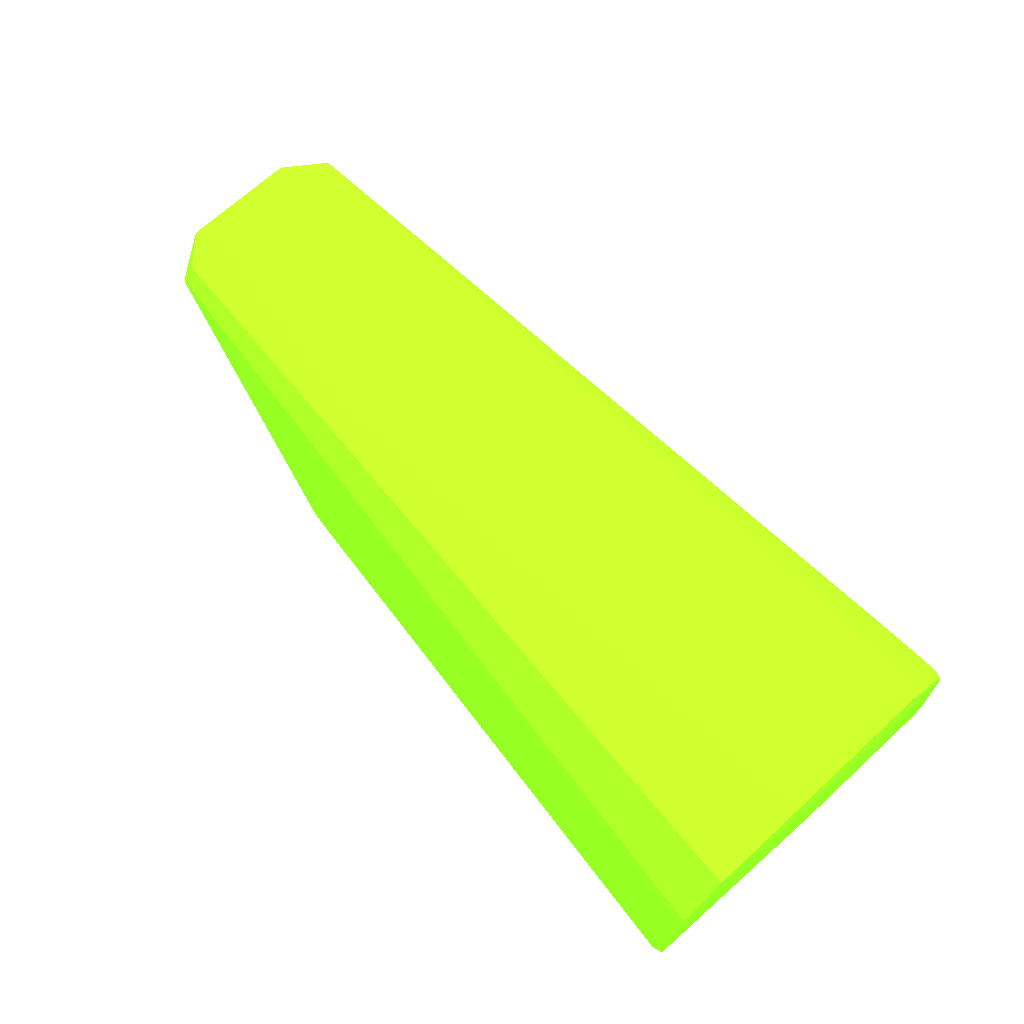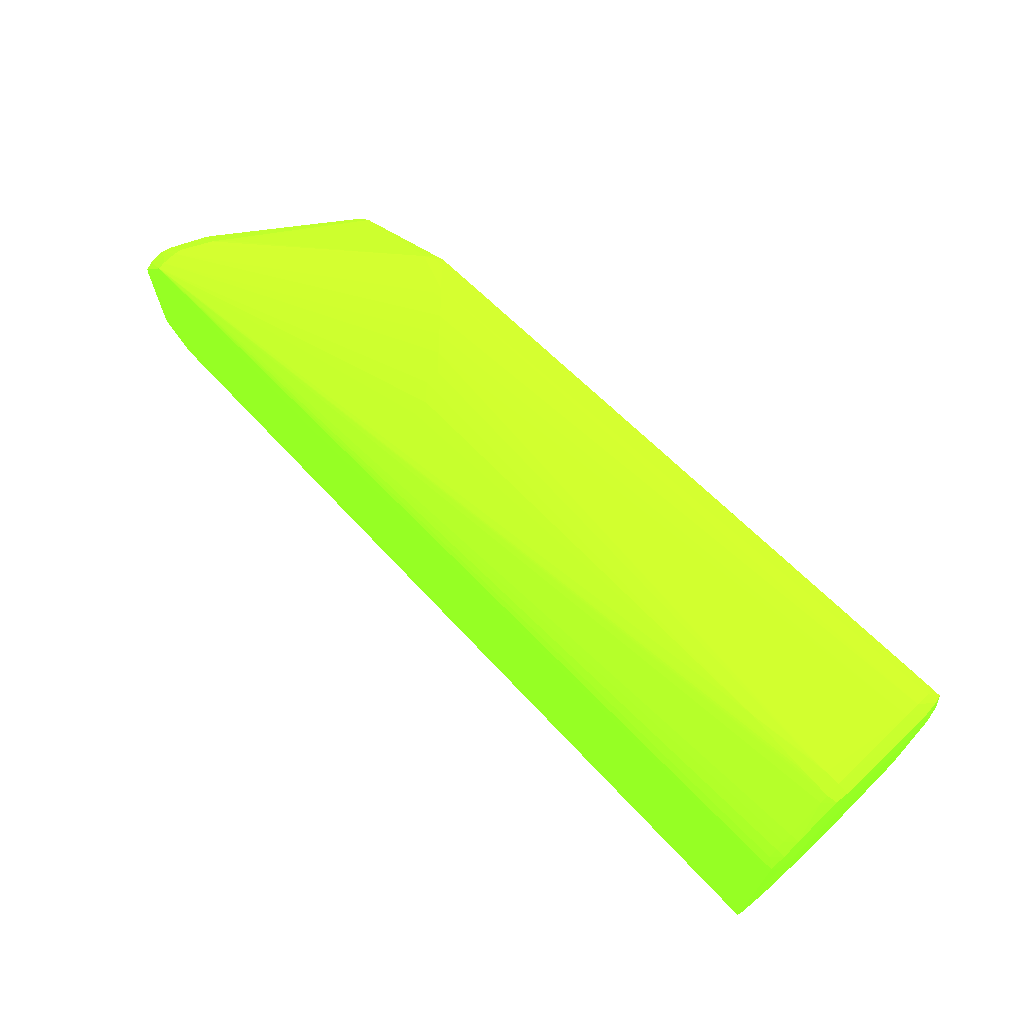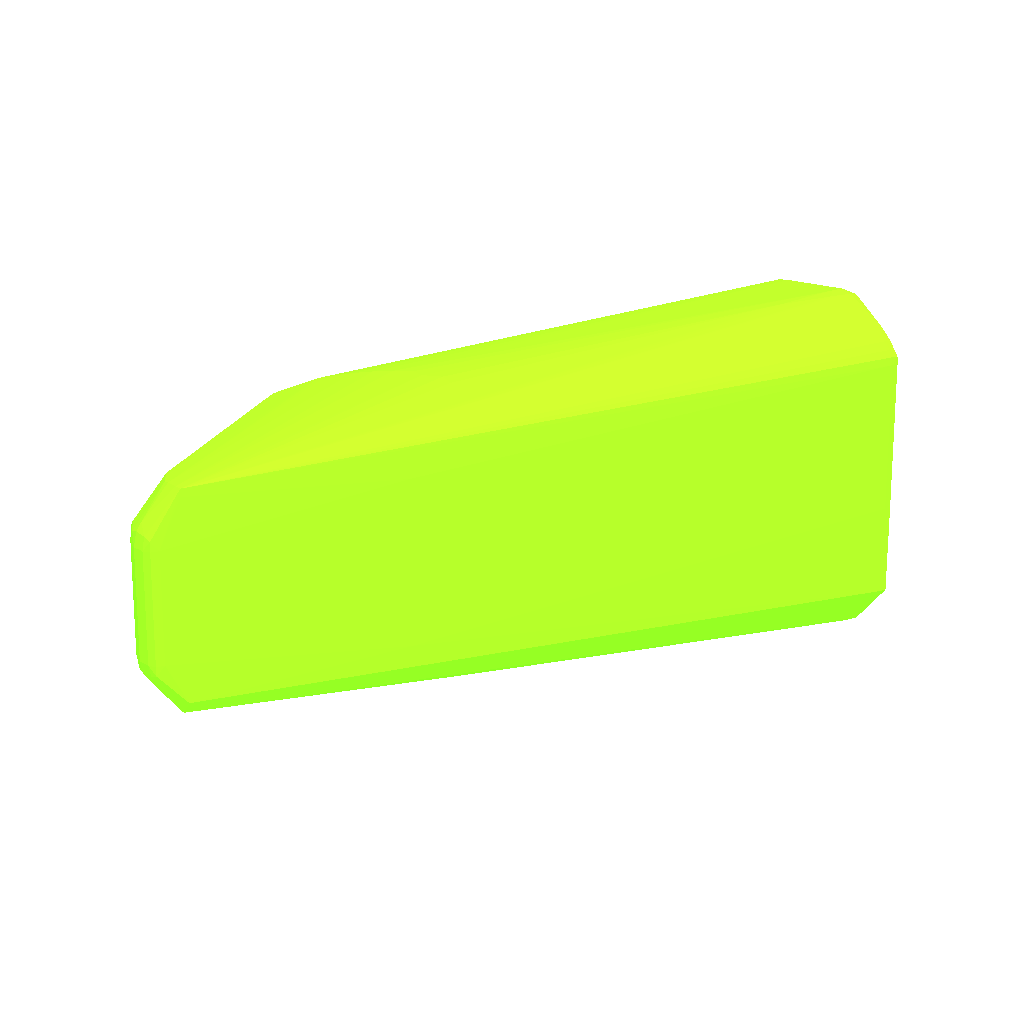
<metadata>
{"format":"obj","ext":"obj","renderer":"f3d","projection":"perspective","resolution":1024,"background":"white","views":[{"elev":69.7,"azim":-132.5,"up":"+Y"},{"elev":69.3,"azim":-133.8,"up":"+Z"},{"elev":14.5,"azim":145.6,"up":"+Z"}]}
</metadata>
<code>
v 0.3153 -0.008396 -0.03248 0.4353 0.9882 0.102
v 0.3153 -0.01078 -0.03226 0.4353 0.9882 0.102
v 0.3135 -0.01078 -0.03175 0.4353 0.9882 0.102
v 0.3135 -0.008396 -0.03184 0.4353 0.9882 0.102
v 0.3135 -0.003635 -0.03183 0.4353 0.9882 0.102
v 0.3153 -0.003635 -0.03246 0.4353 0.9882 0.102
v 0.3177 -0.003635 -0.0323 0.4353 0.9882 0.102
v 0.3177 -0.008396 -0.03232 0.4353 0.9882 0.102
v 0.3151 -0.01333 -0.03151 0.4353 0.9882 0.102
v 0.3141 -0.01436 -0.03117 0.4353 0.9882 0.102
v 0.3138 -0.01316 -0.03141 0.4353 0.9882 0.102
v 0.4082 -0.006017 -0.02491 0.4353 0.9882 0.102
v 0.4105 -0.008009 -0.02432 0.4353 0.9882 0.102
v 0.3177 -0.01078 -0.03204 0.4353 0.9882 0.102
v 0.3177 -0.01282 -0.03146 0.4353 0.9882 0.102
v 0.3128 -0.01078 0.0009929 0.4353 0.9882 0.102
v 0.3135 -0.006017 -0.03182 0.4353 0.9882 0.102
v 0.3128 0.01542 0.005757 0.4353 0.9882 0.102
v 0.3135 0.008274 -0.02946 0.4353 0.9882 0.102
v 0.3136 -0.001252 -0.03173 0.4353 0.9882 0.102
v 0.3153 -0.001252 -0.03229 0.4353 0.9882 0.102
v 0.3177 -0.001252 -0.03216 0.4353 0.9882 0.102
v 0.4034 0.00113 -0.02543 0.4353 0.9882 0.102
v 0.4058 -0.001252 -0.02533 0.4353 0.9882 0.102
v 0.4082 -0.003635 -0.02511 0.4353 0.9882 0.102
v 0.3142 -0.01436 -0.03117 0.4353 0.9882 0.102
v 0.4177 -0.01286 -0.02212 0.4353 0.9882 0.102
v 0.3272 -0.01445 -0.02894 0.4353 0.9882 0.102
v 0.3153 -0.01456 -0.001386 0.4353 0.9882 0.102
v 0.3139 -0.01445 -0.01091 0.4353 0.9882 0.102
v 0.3133 -0.01316 -0.00615 0.4353 0.9882 0.102
v 0.4105 -0.006017 -0.02467 0.4353 0.9882 0.102
v 0.4124 -0.007732 -0.02421 0.4353 0.9882 0.102
v 0.4153 -0.01078 -0.023 0.4353 0.9882 0.102
v 0.3128 -0.01078 0.003372 0.4353 0.9882 0.102
v 0.3128 0.01542 0.02005 0.4353 0.9882 0.102
v 0.3133 0.0178 -0.001386 0.4353 0.9882 0.102
v 0.3133 0.0178 -0.003765 0.4353 0.9882 0.102
v 0.3138 0.0176 -0.02264 0.4353 0.9882 0.102
v 0.3137 0.01544 -0.02282 0.4353 0.9882 0.102
v 0.3136 0.01067 -0.02757 0.4353 0.9882 0.102
v 0.3137 0.01066 -0.02921 0.4353 0.9882 0.102
v 0.3138 0.00113 -0.03146 0.4353 0.9882 0.102
v 0.314 0.002736 -0.03125 0.4353 0.9882 0.102
v 0.3153 0.008274 -0.03012 0.4353 0.9882 0.102
v 0.3177 0.008274 -0.03001 0.4353 0.9882 0.102
v 0.401 0.005892 -0.02498 0.4353 0.9882 0.102
v 0.401 0.003509 -0.02531 0.4353 0.9882 0.102
v 0.4034 0.003509 -0.02513 0.4353 0.9882 0.102
v 0.4523 0.01699 -0.01693 0.4353 0.9882 0.102
v 0.3296 -0.01444 -0.02891 0.4353 0.9882 0.102
v 0.4214 -0.01441 -0.01944 0.4353 0.9882 0.102
v 0.4177 -0.01078 -0.0227 0.4353 0.9882 0.102
v 0.4201 -0.01257 -0.02189 0.4353 0.9882 0.102
v 0.3462 -0.01445 -0.02656 0.4353 0.9882 0.102
v 0.4367 -0.01456 -0.008529 0.4353 0.9882 0.102
v 0.4272 -0.01456 -0.008529 0.4353 0.9882 0.102
v 0.3153 -0.01456 0.02719 0.4353 0.9882 0.102
v 0.3139 -0.01446 -0.008529 0.4353 0.9882 0.102
v 0.3133 -0.01316 0.02719 0.4353 0.9882 0.102
v 0.4523 0.01602 -0.01693 0.4353 0.9882 0.102
v 0.3128 -0.01078 0.02958 0.4353 0.9882 0.102
v 0.3128 0.01066 0.02481 0.4353 0.9882 0.102
v 0.3129 0.01542 0.02243 0.4353 0.9882 0.102
v 0.3133 0.0178 0.02005 0.4353 0.9882 0.102
v 0.3139 0.0191 -0.00615 0.4353 0.9882 0.102
v 0.314 0.01906 -0.02173 0.4353 0.9882 0.102
v 0.3138 0.0178 -0.02132 0.4353 0.9882 0.102
v 0.3138 0.01288 -0.02737 0.4353 0.9882 0.102
v 0.3139 0.01198 -0.0289 0.4353 0.9882 0.102
v 0.3153 0.01066 -0.02954 0.4353 0.9882 0.102
v 0.401 0.008016 -0.02436 0.4353 0.9882 0.102
v 0.4523 0.01905 -0.01485 0.4353 0.9882 0.102
v 0.4571 0.01906 -0.009895 0.4353 0.9882 0.102
v 0.4574 0.0178 -0.01029 0.4353 0.9882 0.102
v 0.4575 0.01542 -0.01052 0.4353 0.9882 0.102
v 0.3153 0.01195 -0.02888 0.4353 0.9882 0.102
v 0.3153 0.01906 -0.02173 0.4353 0.9882 0.102
v 0.4213 -0.01216 -0.02169 0.4353 0.9882 0.102
v 0.4382 -0.01442 -0.009832 0.4353 0.9882 0.102
v 0.3867 -0.01445 -0.02178 0.4353 0.9882 0.102
v 0.439 -0.01447 -0.008409 0.4353 0.9882 0.102
v 0.4391 -0.01454 -0.00615 0.4353 0.9882 0.102
v 0.4367 -0.01456 -0.00615 0.4353 0.9882 0.102
v 0.3153 -0.01451 0.02958 0.4353 0.9882 0.102
v 0.3139 -0.01444 0.02958 0.4353 0.9882 0.102
v 0.3139 -0.01446 0.02719 0.4353 0.9882 0.102
v 0.3224 -0.01456 0.02719 0.4353 0.9882 0.102
v 0.3133 -0.01316 0.02958 0.4353 0.9882 0.102
v 0.45 0.0112 -0.01696 0.4353 0.9882 0.102
v 0.4572 0.01346 -0.01021 0.4353 0.9882 0.102
v 0.4549 0.008274 -0.01019 0.4353 0.9882 0.102
v 0.3128 -0.008396 0.02958 0.4353 0.9882 0.102
v 0.3137 -0.01316 0.03116 0.4353 0.9882 0.102
v 0.3134 -0.01078 0.03146 0.4353 0.9882 0.102
v 0.3134 -0.008396 0.03151 0.4353 0.9882 0.102
v 0.3128 -0.003635 0.02958 0.4353 0.9882 0.102
v 0.3135 0.005892 0.03148 0.4353 0.9882 0.102
v 0.3129 0.01304 0.02481 0.4353 0.9882 0.102
v 0.3135 0.01537 0.02478 0.4353 0.9882 0.102
v 0.3136 0.01778 0.02228 0.4353 0.9882 0.102
v 0.314 0.01906 0.02139 0.4353 0.9882 0.102
v 0.3139 0.0191 0.02005 0.4353 0.9882 0.102
v 0.3153 0.0192 -0.00615 0.4353 0.9882 0.102
v 0.4153 0.0192 -0.01329 0.4353 0.9882 0.102
v 0.4558 0.0192 -0.008529 0.4353 0.9882 0.102
v 0.4571 0.0191 -0.008529 0.4353 0.9882 0.102
v 0.4577 0.0178 -0.008529 0.4353 0.9882 0.102
v 0.4579 0.01542 -0.008529 0.4353 0.9882 0.102
v 0.4475 0.007068 -0.01687 0.4353 0.9882 0.102
v 0.4524 0.004468 -0.01005 0.4353 0.9882 0.102
v 0.4404 -0.01441 -0.007529 0.4353 0.9882 0.102
v 0.4391 -0.01455 -0.003765 0.4353 0.9882 0.102
v 0.4404 -0.01444 -0.00615 0.4353 0.9882 0.102
v 0.4404 -0.01444 -0.003765 0.4353 0.9882 0.102
v 0.4367 -0.01456 0.008136 0.4353 0.9882 0.102
v 0.3153 -0.01441 0.03084 0.4353 0.9882 0.102
v 0.314 -0.01441 0.03084 0.4353 0.9882 0.102
v 0.4201 -0.01456 0.01766 0.4353 0.9882 0.102
v 0.4177 -0.01446 0.02005 0.4353 0.9882 0.102
v 0.4189 -0.01436 0.02124 0.4353 0.9882 0.102
v 0.4546 0.007068 -0.009743 0.4353 0.9882 0.102
v 0.4574 0.01308 -0.008529 0.4353 0.9882 0.102
v 0.4569 0.01189 -0.008529 0.4353 0.9882 0.102
v 0.3153 -0.01316 0.03145 0.4353 0.9882 0.102
v 0.3153 -0.01078 0.03205 0.4353 0.9882 0.102
v 0.3153 -0.008396 0.03215 0.4353 0.9882 0.102
v 0.3135 -0.001252 0.03146 0.4353 0.9882 0.102
v 0.3153 0.005892 0.03215 0.4353 0.9882 0.102
v 0.3137 0.007805 0.03125 0.4353 0.9882 0.102
v 0.3138 0.01455 0.02625 0.4353 0.9882 0.102
v 0.3138 0.01698 0.02396 0.4353 0.9882 0.102
v 0.3153 0.01824 0.02263 0.4353 0.9882 0.102
v 0.3153 0.0191 0.02144 0.4353 0.9882 0.102
v 0.3153 0.01919 0.02005 0.4353 0.9882 0.102
v 0.3153 0.0192 0.01766 0.4353 0.9882 0.102
v 0.4558 0.0192 0.008136 0.4353 0.9882 0.102
v 0.4571 0.0191 0.008136 0.4353 0.9882 0.102
v 0.4577 0.0178 0.008136 0.4353 0.9882 0.102
v 0.4579 0.01542 0.008136 0.4353 0.9882 0.102
v 0.4391 -0.01455 0.005757 0.4353 0.9882 0.102
v 0.4404 -0.01444 0.005757 0.4353 0.9882 0.102
v 0.4546 0.007061 -0.008529 0.4353 0.9882 0.102
v 0.4391 -0.01447 0.008091 0.4353 0.9882 0.102
v 0.4383 -0.01442 0.009477 0.4353 0.9882 0.102
v 0.4199 -0.01444 0.02003 0.4353 0.9882 0.102
v 0.3167 -0.01437 0.03079 0.4353 0.9882 0.102
v 0.4205 -0.01409 0.02081 0.4353 0.9882 0.102
v 0.4199 -0.01324 0.02161 0.4353 0.9882 0.102
v 0.4177 -0.01316 0.02192 0.4353 0.9882 0.102
v 0.4564 0.01066 -0.008529 0.4353 0.9882 0.102
v 0.4553 0.008274 -0.008529 0.4353 0.9882 0.102
v 0.4574 0.01308 0.008136 0.4353 0.9882 0.102
v 0.4569 0.01189 0.008136 0.4353 0.9882 0.102
v 0.4145 -0.009757 0.0237 0.4353 0.9882 0.102
v 0.4129 -0.008396 0.02408 0.4353 0.9882 0.102
v 0.4082 -0.006017 0.02485 0.4353 0.9882 0.102
v 0.4082 -0.003635 0.02499 0.4353 0.9882 0.102
v 0.3177 0.005892 0.03203 0.4353 0.9882 0.102
v 0.4058 -0.001252 0.02522 0.4353 0.9882 0.102
v 0.3153 0.008102 0.03147 0.4353 0.9882 0.102
v 0.32 0.007871 0.03132 0.4353 0.9882 0.102
v 0.3177 0.007993 0.03141 0.4353 0.9882 0.102
v 0.3153 0.009295 0.03062 0.4353 0.9882 0.102
v 0.3153 0.0146 0.02629 0.4353 0.9882 0.102
v 0.3153 0.01578 0.02522 0.4353 0.9882 0.102
v 0.3153 0.01705 0.02403 0.4353 0.9882 0.102
v 0.4522 0.019 0.01648 0.4353 0.9882 0.102
v 0.3772 0.0192 0.01528 0.4353 0.9882 0.102
v 0.3272 0.0192 0.01766 0.4353 0.9882 0.102
v 0.4523 0.01904 0.01528 0.4353 0.9882 0.102
v 0.4153 0.0192 0.0129 0.4353 0.9882 0.102
v 0.4571 0.01906 0.009591 0.4353 0.9882 0.102
v 0.4574 0.0178 0.0101 0.4353 0.9882 0.102
v 0.4575 0.01542 0.01043 0.4353 0.9882 0.102
v 0.4572 0.01346 0.01001 0.4353 0.9882 0.102
v 0.4404 -0.01441 0.007269 0.4353 0.9882 0.102
v 0.4546 0.007061 0.008136 0.4353 0.9882 0.102
v 0.4546 0.007068 0.009363 0.4353 0.9882 0.102
v 0.4399 -0.01316 0.008806 0.4353 0.9882 0.102
v 0.4499 0.009365 0.01655 0.4353 0.9882 0.102
v 0.4476 0.006923 0.01659 0.4353 0.9882 0.102
v 0.4215 -0.01251 0.02142 0.4353 0.9882 0.102
v 0.4564 0.01066 0.008136 0.4353 0.9882 0.102
v 0.4553 0.008274 0.008136 0.4353 0.9882 0.102
v 0.4502 0.01066 0.0167 0.4353 0.9882 0.102
v 0.4523 0.01407 0.01655 0.4353 0.9882 0.102
v 0.4524 0.01542 0.01667 0.4353 0.9882 0.102
v 0.4146 -0.008396 0.02377 0.4353 0.9882 0.102
v 0.4105 -0.006017 0.02462 0.4353 0.9882 0.102
v 0.4524 0.0178 0.01661 0.4353 0.9882 0.102
v 0.32 0.005892 0.03184 0.4353 0.9882 0.102
v 0.3308 0.007091 0.03077 0.4353 0.9882 0.102
v 0.3296 0.007194 0.03084 0.4353 0.9882 0.102
v 0.3272 0.007385 0.03096 0.4353 0.9882 0.102
v 0.3224 0.007722 0.0312 0.4353 0.9882 0.102
v 0.4034 0.003509 0.02498 0.4353 0.9882 0.102
v 0.4034 0.00113 0.02526 0.4353 0.9882 0.102
v 0.401 0.008274 0.02424 0.4353 0.9882 0.102
v 0.401 0.005892 0.02486 0.4353 0.9882 0.102
v 0.4567 0.01542 0.01162 0.4353 0.9882 0.102
v 0.4549 0.008274 0.009945 0.4353 0.9882 0.102
v 0.4524 0.004468 0.009812 0.4353 0.9882 0.102
f 1 2 3
f 1 3 4
f 1 4 5
f 1 5 6
f 1 6 7
f 1 7 8
f 1 8 2
f 2 9 10
f 2 10 11
f 2 11 3
f 2 8 12
f 2 12 13
f 2 13 14
f 2 14 15
f 2 15 9
f 3 11 16
f 3 16 4
f 4 16 17
f 4 17 5
f 5 17 18
f 5 18 19
f 5 19 20
f 5 20 6
f 6 20 21
f 6 21 22
f 6 22 7
f 7 22 23
f 7 23 24
f 7 24 8
f 8 24 25
f 8 25 12
f 9 26 10
f 9 15 27
f 9 27 26
f 10 26 28
f 10 28 29
f 10 29 30
f 10 30 31
f 10 31 11
f 11 31 16
f 12 25 32
f 12 32 33
f 12 33 13
f 13 33 34
f 13 34 15
f 13 15 14
f 15 34 27
f 16 31 35
f 16 35 18
f 16 18 17
f 18 35 62
f 18 62 93
f 18 93 63
f 18 63 36
f 18 36 65
f 18 65 37
f 18 37 38
f 18 38 39
f 18 39 40
f 18 40 41
f 18 41 19
f 19 41 42
f 19 42 20
f 20 42 43
f 20 43 21
f 21 43 44
f 21 44 45
f 21 45 46
f 21 46 22
f 22 46 47
f 22 47 48
f 22 48 23
f 23 48 49
f 23 49 50
f 23 50 24
f 24 50 25
f 25 50 32
f 26 51 28
f 26 27 52
f 26 52 51
f 27 34 53
f 27 53 54
f 27 54 52
f 28 51 52
f 28 52 55
f 28 55 56
f 28 56 57
f 28 57 29
f 29 58 87
f 29 87 59
f 29 59 30
f 29 57 84
f 29 84 116
f 29 116 119
f 29 119 88
f 29 88 58
f 30 59 31
f 31 60 62
f 31 62 35
f 31 59 87
f 31 87 60
f 32 50 61
f 32 61 33
f 33 61 53
f 33 53 34
f 36 63 64
f 36 64 65
f 37 65 103
f 37 103 66
f 37 66 67
f 37 67 38
f 38 68 39
f 38 67 68
f 39 69 42
f 39 42 41
f 39 41 40
f 39 68 67
f 39 67 70
f 39 70 69
f 42 69 70
f 42 70 71
f 42 71 44
f 42 44 43
f 44 71 45
f 45 71 46
f 46 71 47
f 47 72 50
f 47 50 49
f 47 49 48
f 47 71 72
f 50 73 74
f 50 74 75
f 50 75 76
f 50 76 61
f 50 72 71
f 50 71 77
f 50 77 78
f 50 78 73
f 52 54 79
f 52 79 80
f 52 80 56
f 52 56 81
f 52 81 55
f 53 61 79
f 53 79 54
f 55 81 56
f 56 80 82
f 56 82 83
f 56 83 84
f 56 84 57
f 58 85 86
f 58 86 87
f 58 88 85
f 60 89 62
f 60 87 89
f 61 90 79
f 61 76 91
f 61 91 92
f 61 92 90
f 62 89 94
f 62 94 95
f 62 95 96
f 62 96 93
f 63 93 97
f 63 97 98
f 63 98 99
f 63 99 64
f 64 99 100
f 64 100 101
f 64 101 65
f 65 101 102
f 65 102 103
f 66 103 136
f 66 136 104
f 66 104 67
f 67 104 78
f 67 78 70
f 70 78 77
f 70 77 71
f 73 105 106
f 73 106 74
f 73 78 105
f 74 106 107
f 74 107 108
f 74 108 75
f 75 108 109
f 75 109 76
f 76 109 91
f 78 104 105
f 79 90 110
f 79 110 80
f 80 110 111
f 80 111 112
f 80 112 82
f 82 112 83
f 83 113 84
f 83 112 114
f 83 114 115
f 83 115 113
f 84 113 141
f 84 141 116
f 85 117 118
f 85 118 86
f 85 88 119
f 85 119 120
f 85 120 121
f 85 121 117
f 86 118 89
f 86 89 87
f 89 118 94
f 90 92 122
f 90 122 110
f 91 109 123
f 91 123 124
f 91 124 122
f 91 122 92
f 93 96 97
f 94 118 125
f 94 125 126
f 94 126 95
f 95 126 127
f 95 127 96
f 96 98 128
f 96 128 97
f 96 127 129
f 96 129 98
f 97 128 98
f 98 130 99
f 98 129 130
f 99 130 100
f 100 130 131
f 100 131 132
f 100 132 101
f 101 132 102
f 102 133 134
f 102 134 135
f 102 135 103
f 102 132 133
f 103 135 136
f 104 136 170
f 104 170 169
f 104 169 172
f 104 172 137
f 104 137 106
f 104 106 105
f 106 137 138
f 106 138 107
f 107 138 139
f 107 139 108
f 108 139 140
f 108 140 109
f 109 140 153
f 109 153 123
f 110 122 111
f 111 122 112
f 112 122 114
f 113 115 142
f 113 142 141
f 114 122 115
f 115 122 143
f 115 143 178
f 115 178 142
f 116 141 144
f 116 144 145
f 116 145 146
f 116 146 119
f 117 147 125
f 117 125 118
f 117 121 147
f 119 146 120
f 120 146 121
f 121 146 145
f 121 145 148
f 121 148 149
f 121 149 150
f 121 150 147
f 122 124 151
f 122 151 152
f 122 152 143
f 123 153 154
f 123 154 124
f 124 154 184
f 124 184 151
f 125 147 150
f 125 150 155
f 125 155 126
f 126 155 156
f 126 156 157
f 126 157 158
f 126 158 127
f 127 159 129
f 127 158 160
f 127 160 159
f 129 161 130
f 129 159 162
f 129 162 163
f 129 163 161
f 130 161 164
f 130 164 131
f 131 164 165
f 131 165 166
f 131 166 132
f 132 166 167
f 132 167 133
f 133 167 168
f 133 168 134
f 134 168 135
f 135 169 170
f 135 170 136
f 135 168 171
f 135 171 172
f 135 172 169
f 137 171 168
f 137 168 173
f 137 173 138
f 137 172 171
f 138 173 139
f 139 173 174
f 139 174 140
f 140 174 175
f 140 175 176
f 140 176 153
f 141 142 177
f 141 177 144
f 142 178 179
f 142 179 177
f 143 152 185
f 143 185 178
f 144 177 145
f 145 177 180
f 145 180 181
f 145 181 182
f 145 182 183
f 145 183 148
f 148 183 149
f 149 183 155
f 149 155 150
f 151 184 185
f 151 185 152
f 153 176 154
f 154 176 184
f 155 183 186
f 155 186 187
f 155 187 188
f 155 188 189
f 155 189 156
f 156 189 190
f 156 190 157
f 157 190 158
f 158 190 188
f 158 188 191
f 158 191 160
f 159 160 192
f 159 192 193
f 159 193 194
f 159 194 195
f 159 195 196
f 159 196 162
f 160 191 197
f 160 197 198
f 160 198 192
f 161 163 168
f 161 168 164
f 162 196 168
f 162 168 163
f 164 168 165
f 165 168 166
f 166 168 167
f 168 199 200
f 168 200 197
f 168 197 191
f 168 191 174
f 168 174 173
f 168 196 195
f 168 195 194
f 168 194 193
f 168 193 199
f 174 201 175
f 174 191 201
f 175 201 176
f 176 202 179
f 176 179 184
f 176 201 187
f 176 187 202
f 177 179 203
f 177 203 181
f 177 181 180
f 178 185 179
f 179 185 184
f 179 202 181
f 179 181 203
f 181 187 186
f 181 186 183
f 181 183 182
f 181 202 187
f 187 201 188
f 188 190 189
f 188 201 191
f 192 198 197
f 192 197 193
f 193 197 200
f 193 200 199

</code>
